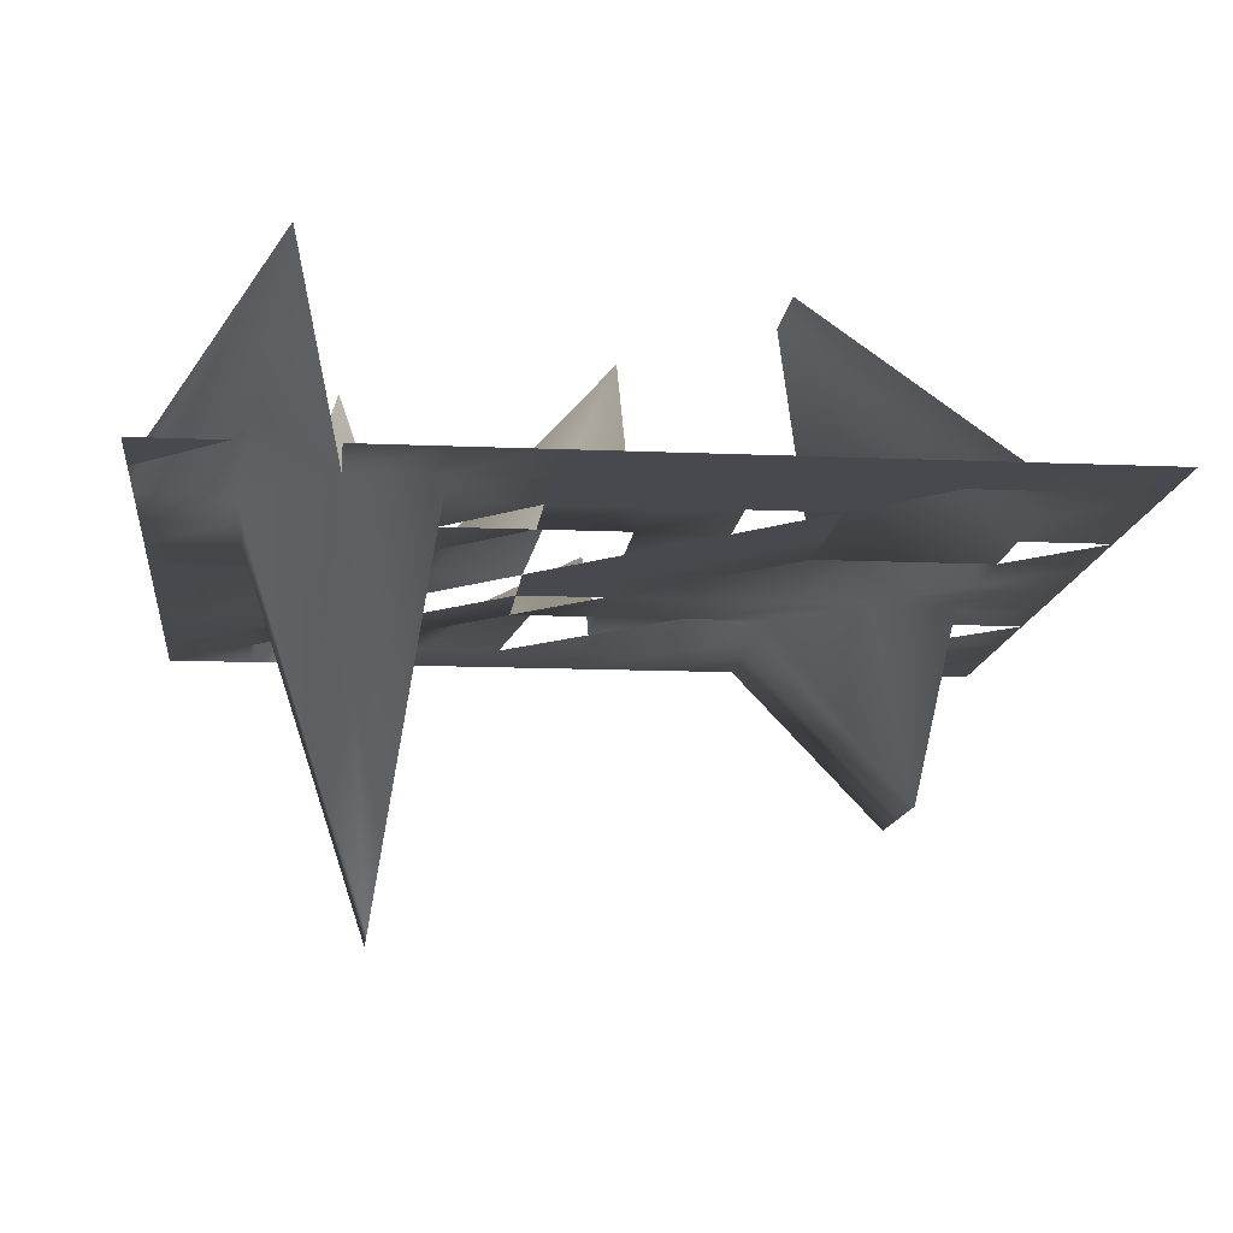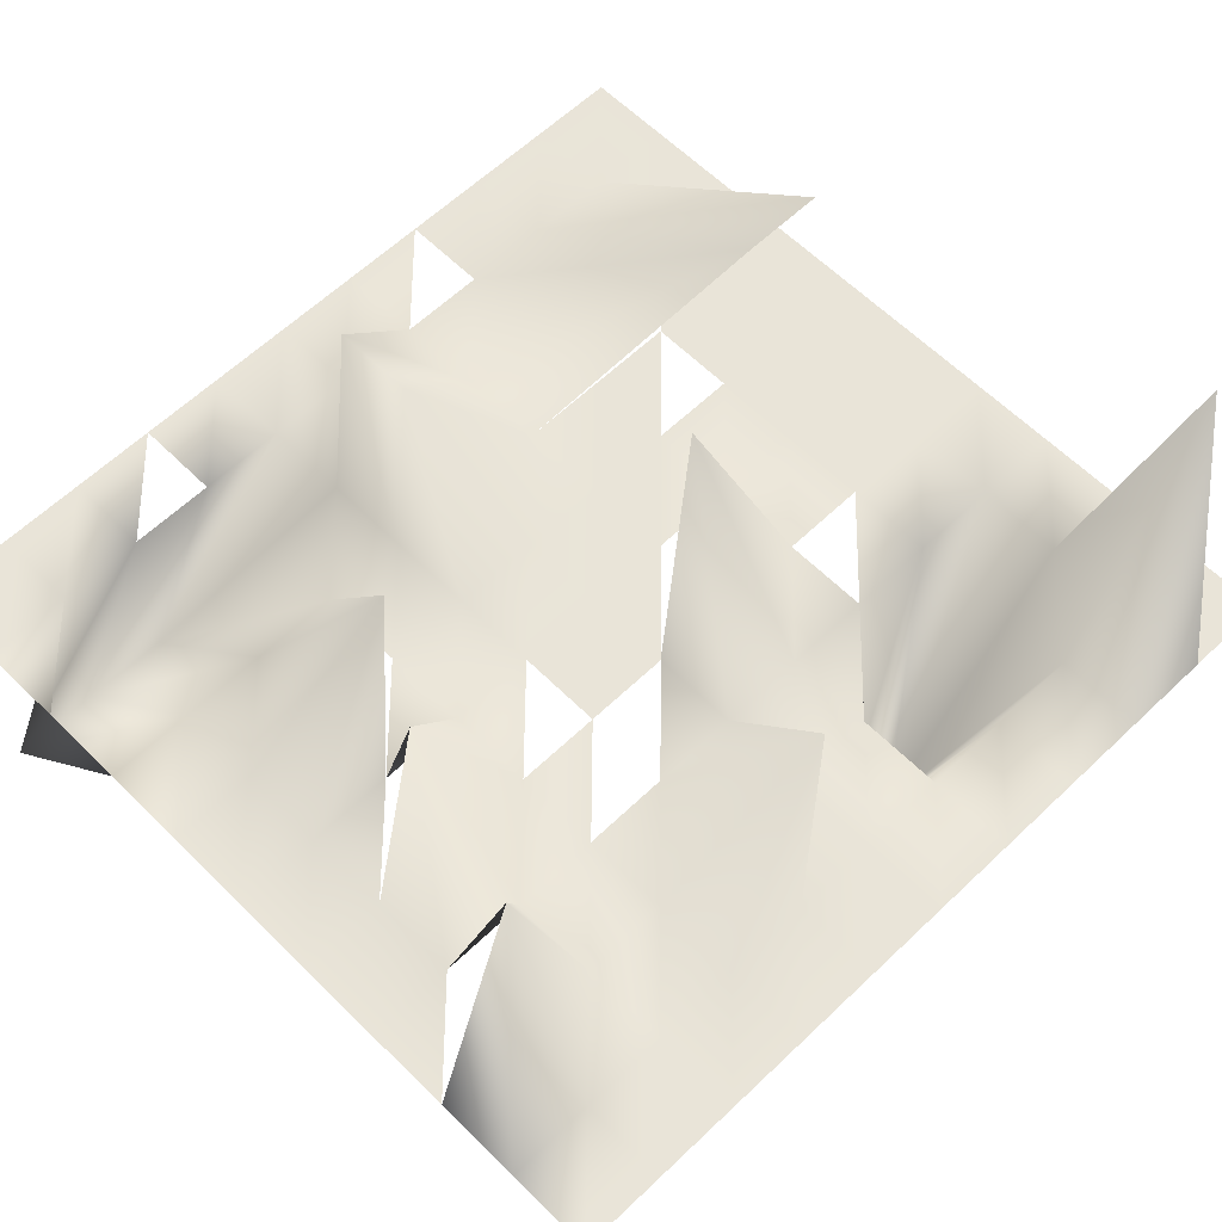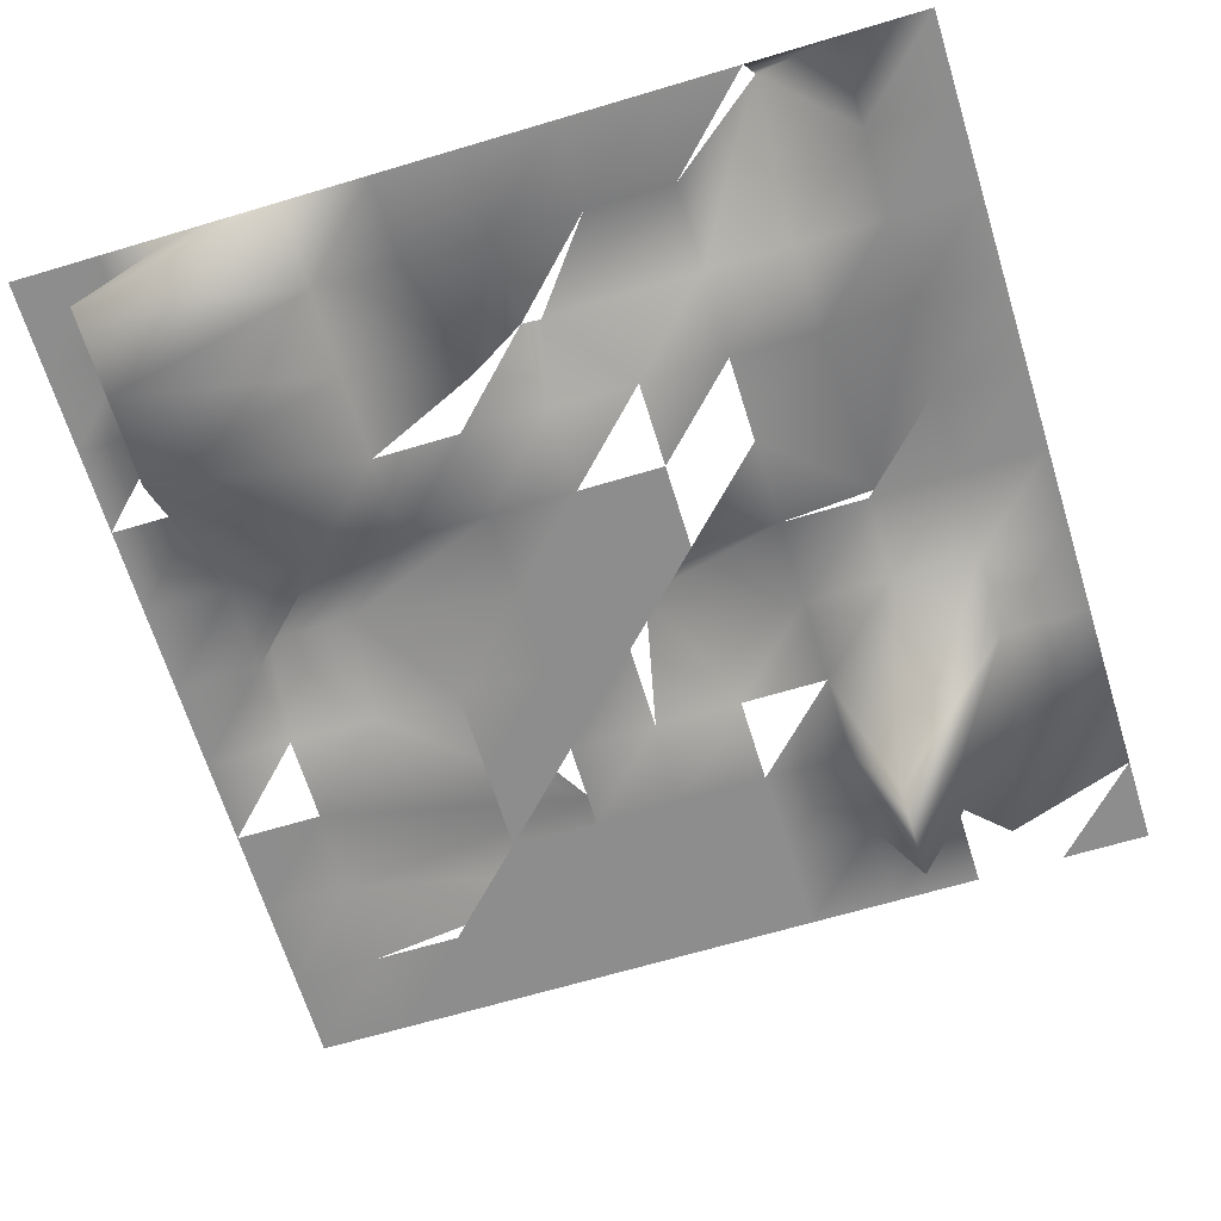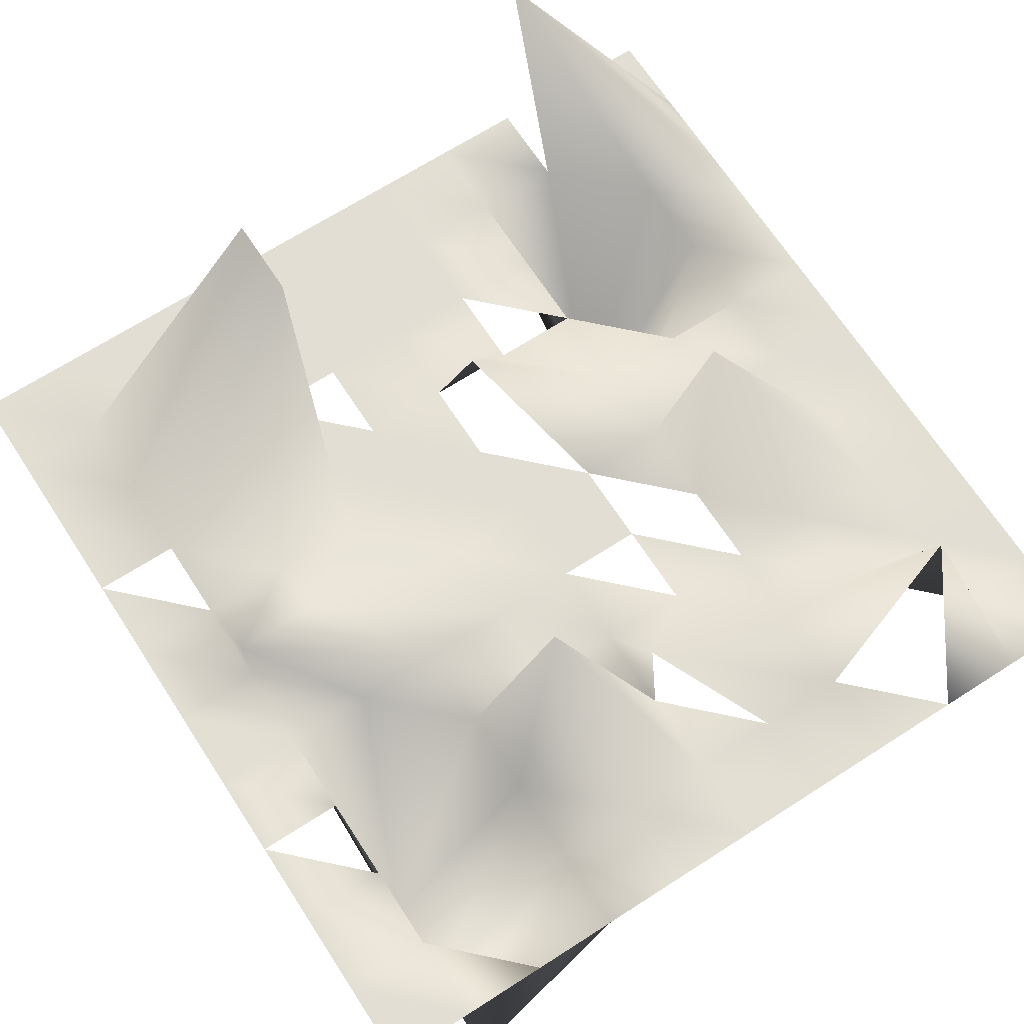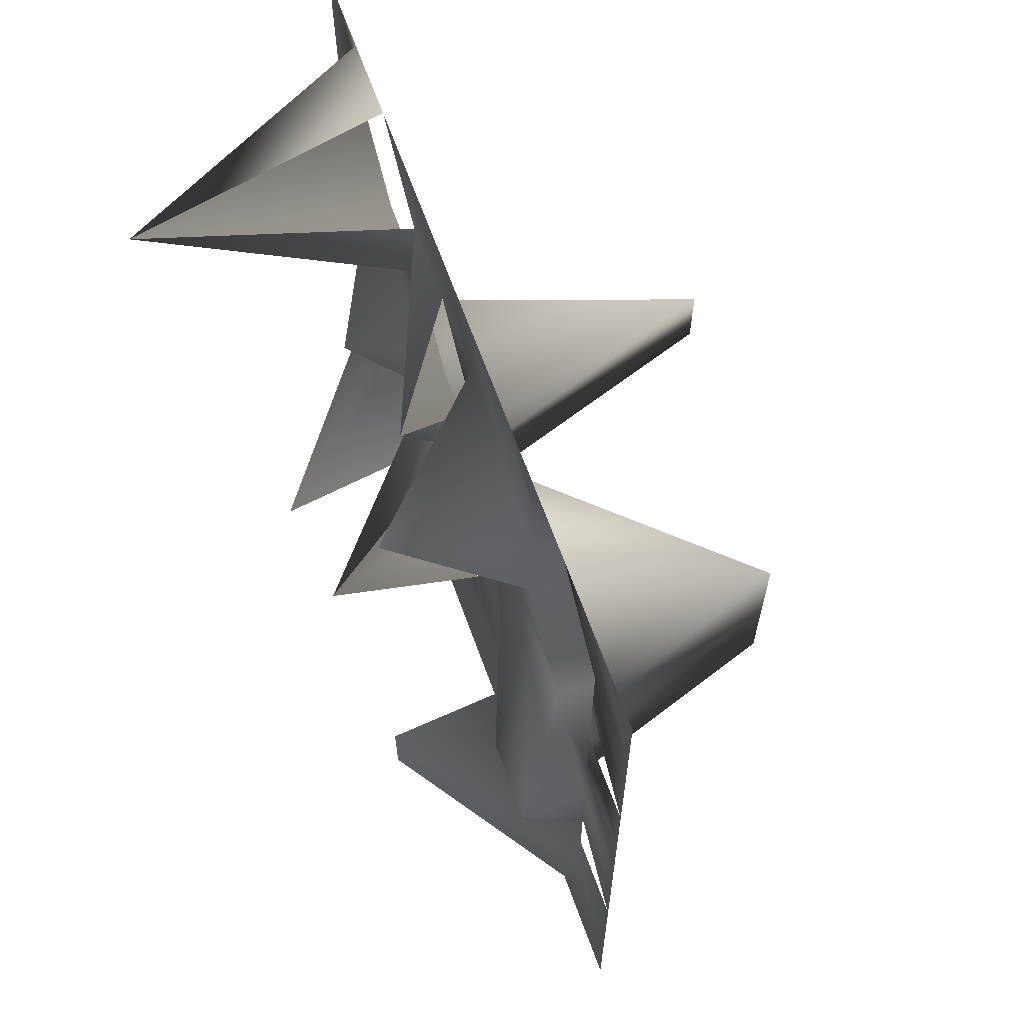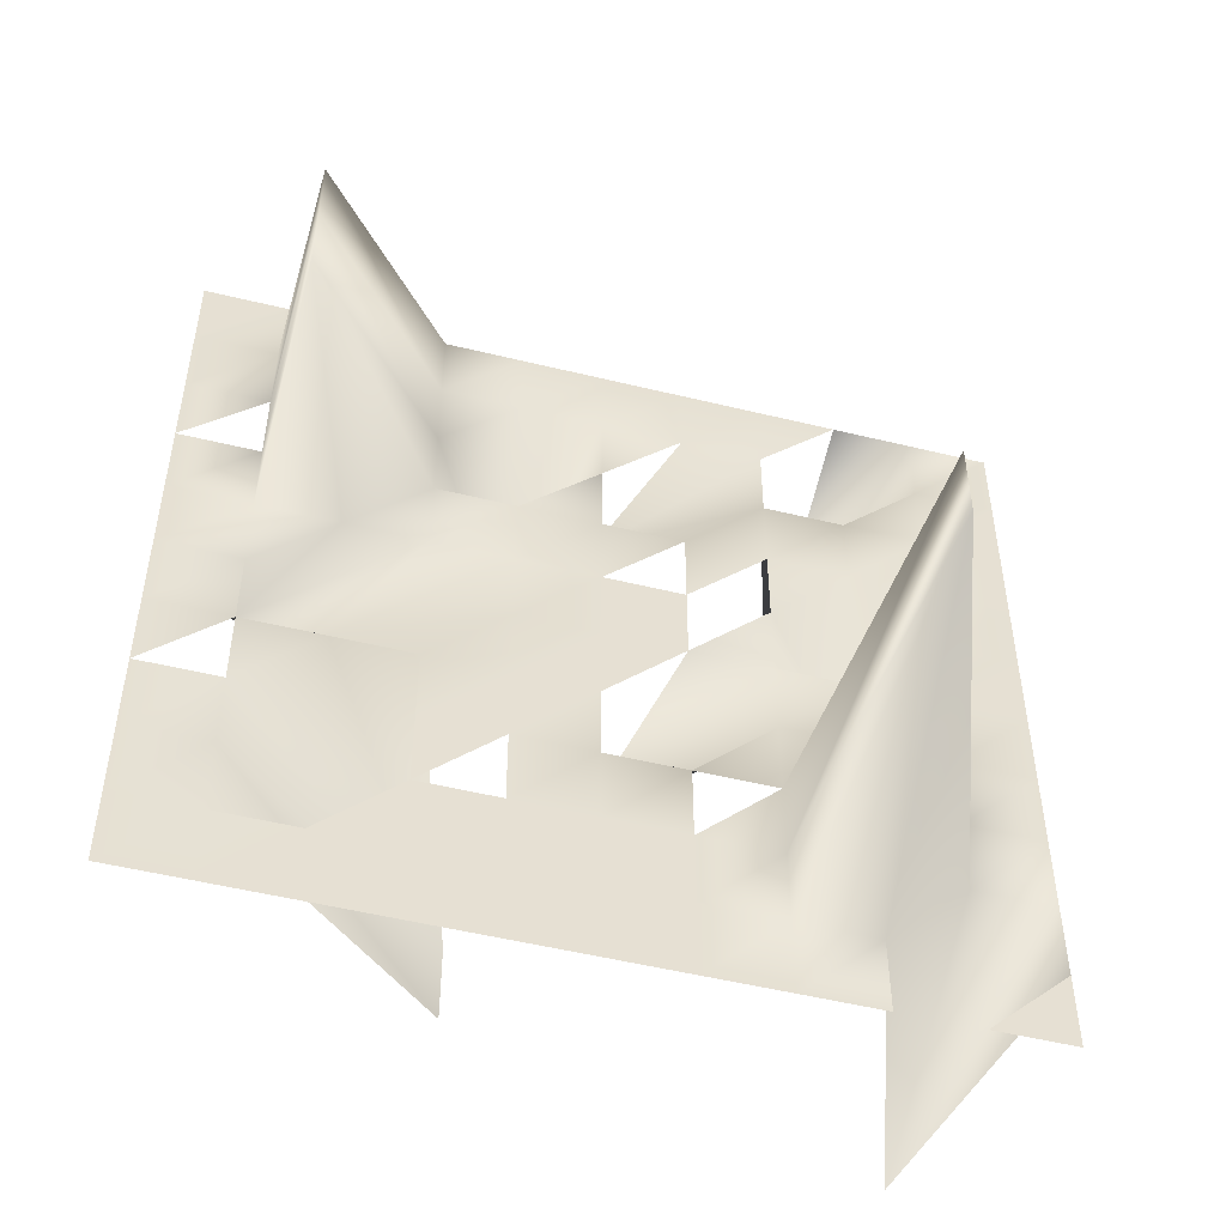
<metadata>
{"format":"obj","ext":"obj","renderer":"f3d","projection":"perspective","resolution":1024,"background":"white","views":[{"elev":-12.6,"azim":174.1,"up":"+Y"},{"elev":60.0,"azim":45.5,"up":"+Y"},{"elev":-64.6,"azim":16.9,"up":"+Y"},{"elev":67.3,"azim":-32.9,"up":"+Y"},{"elev":65.3,"azim":-109.9,"up":"+Z"},{"elev":-51.3,"azim":-14.9,"up":"+Z"}]}
</metadata>
<code>
g default
v -10 0 10
v -8 0 10
v -6 0 10
v -4 0 10
v -2 0 10
v 0 0 10
v 2 0 10
v 4 0 10
v 6 0 10
v 8 0 10
v 10 0 10
v -10 0 8
v -8 0 8
v -7.819 -3.932 10.22
v -4 0 8
v -2 0 8
v 0 0 8
v 2 0 8
v 4 0 8
v 6 6.385 8
v 8 0 8
v 10 0 8
v -10 0 6
v -8 0 6
v -7.819 -3.932 8.223
v -4 0 6
v -1.802 3.058 4.143
v 0 0 6
v 0.2182 1.758 5.387
v 4 0 6
v 6 0 6
v 8 0 6
v 10 0 6
v -10 0 4
v -8 0 4
v -7.819 -3.932 6.223
v -4 0 4
v -2 0 4
v 0 0 4
v 2 0 4
v 4 0 4
v 6 0 4
v 8 0 4
v 10 0 4
v -10 0 2
v -8 0 2
v -6 0 2
v -4 0 2
v -2 0 2
v 0 0 2
v 2 0 2
v 4 0 2
v 6.129 1.593 -0.5322
v 8 0 2
v 10 0 2
v -10 0 0
v -8 0 0
v -8.019 1.621 -0.1388
v -6.019 1.621 -0.1388
v -2 0 0
v 0 0 0
v 2 0 0
v 4 0 0
v 6 0 0
v 8 0 0
v 10 0 0
v -10 0 -2
v -8 0 -2
v -6 0 -2
v -4 0 -2
v -2 0 -2
v 0 0 -2
v 0.2182 3.997 -2.613
v 4 0 -2
v 6 0 -2
v 8 0 -2
v 10 0 -2
v -10 0 -4
v -8 0 -4
v -2.49 3.383 -7.171
v -4 0 -4
v -2 0 -4
v 0 0 -4
v 2 0 -4
v 4 0 -4
v 5.303 -8.367 -2.485
v 8 0 -4
v 10 0 -4
v -10 0 -6
v -8 0 -6
v -2.49 3.383 -9.171
v -4 0 -6
v -2 0 -6
v 0 0 -6
v 2 0 -6
v 4 0 -6
v 5.303 -8.367 -4.485
v 8 0 -6
v 10 0 -6
v -10 0 -8
v -8 0 -8
v -6 0 -8
v -4 0 -8
v -2 0 -8
v 0 0 -8
v 2 0 -8
v 4 0 -8
v 6 0 -8
v 6.987 3.785 -11.22
v 10 0 -8
v -10 0 -10
v -8 0 -10
v -6 0 -10
v -4 0 -10
v -2 0 -10
v 0 0 -10
v 2 0 -10
v 4 0 -10
v 6 0 -10
v 8 0 -10
v 10 0 -10
g pPlane1
f 1 2 12
f 12 2 13
f 2 3 13
f 13 3 14
f 3 4 14
f 14 4 15
f 4 5 15
f 15 5 16
f 5 6 16
f 16 6 17
f 6 7 17
f 17 7 18
f 7 8 18
f 18 8 19
f 8 9 19
f 9 10 20
f 20 10 21
f 10 11 21
f 21 11 22
f 12 13 23
f 23 13 24
f 13 14 24
f 24 14 25
f 14 15 25
f 25 15 26
f 15 16 26
f 26 16 27
f 16 17 27
f 27 17 28
f 17 18 28
f 18 19 29
f 29 19 30
f 19 20 30
f 30 20 31
f 20 21 31
f 31 21 32
f 21 22 32
f 32 22 33
f 23 24 34
f 24 25 35
f 35 25 36
f 25 26 36
f 36 26 37
f 26 27 37
f 38 28 39
f 28 29 39
f 39 29 40
f 29 30 40
f 40 30 41
f 30 31 41
f 41 31 42
f 31 32 42
f 42 32 43
f 32 33 43
f 43 33 44
f 34 35 45
f 45 35 46
f 35 36 46
f 46 36 47
f 36 37 47
f 47 37 48
f 37 38 48
f 48 38 49
f 38 39 49
f 49 39 50
f 39 40 50
f 40 41 51
f 41 42 52
f 52 42 53
f 42 43 53
f 53 43 54
f 43 44 54
f 54 44 55
f 45 46 56
f 56 46 57
f 46 47 57
f 57 47 58
f 47 48 58
f 58 48 59
f 48 49 59
f 59 49 60
f 49 50 60
f 60 50 61
f 50 51 61
f 61 51 62
f 62 52 63
f 52 53 63
f 64 54 65
f 54 55 65
f 65 55 66
f 56 57 67
f 67 57 68
f 57 58 68
f 68 58 69
f 58 59 69
f 69 59 70
f 59 60 70
f 70 60 71
f 60 61 71
f 71 61 72
f 61 62 72
f 62 63 73
f 73 63 74
f 63 64 74
f 74 64 75
f 64 65 75
f 75 65 76
f 65 66 76
f 76 66 77
f 67 68 78
f 68 69 79
f 79 69 80
f 69 70 80
f 70 71 81
f 81 71 82
f 71 72 82
f 82 72 83
f 83 73 84
f 73 74 84
f 84 74 85
f 74 75 85
f 85 75 86
f 75 76 86
f 86 76 87
f 76 77 87
f 87 77 88
f 78 79 89
f 89 79 90
f 79 80 90
f 90 80 91
f 81 82 92
f 82 83 93
f 93 83 94
f 83 84 94
f 94 84 95
f 95 85 96
f 85 86 96
f 96 86 97
f 86 87 97
f 97 87 98
f 87 88 98
f 98 88 99
f 89 90 100
f 100 90 101
f 90 91 101
f 102 92 103
f 92 93 103
f 103 93 104
f 93 94 104
f 104 94 105
f 94 95 105
f 105 95 106
f 95 96 106
f 106 96 107
f 96 97 107
f 107 97 108
f 97 98 108
f 108 98 109
f 98 99 109
f 109 99 110
f 100 101 111
f 111 101 112
f 101 102 112
f 112 102 113
f 102 103 113
f 113 103 114
f 103 104 114
f 114 104 115
f 104 105 115
f 115 105 116
f 105 106 116
f 116 106 117
f 106 107 117
f 117 107 118
f 107 108 118
f 118 108 119
f 120 110 121

</code>
